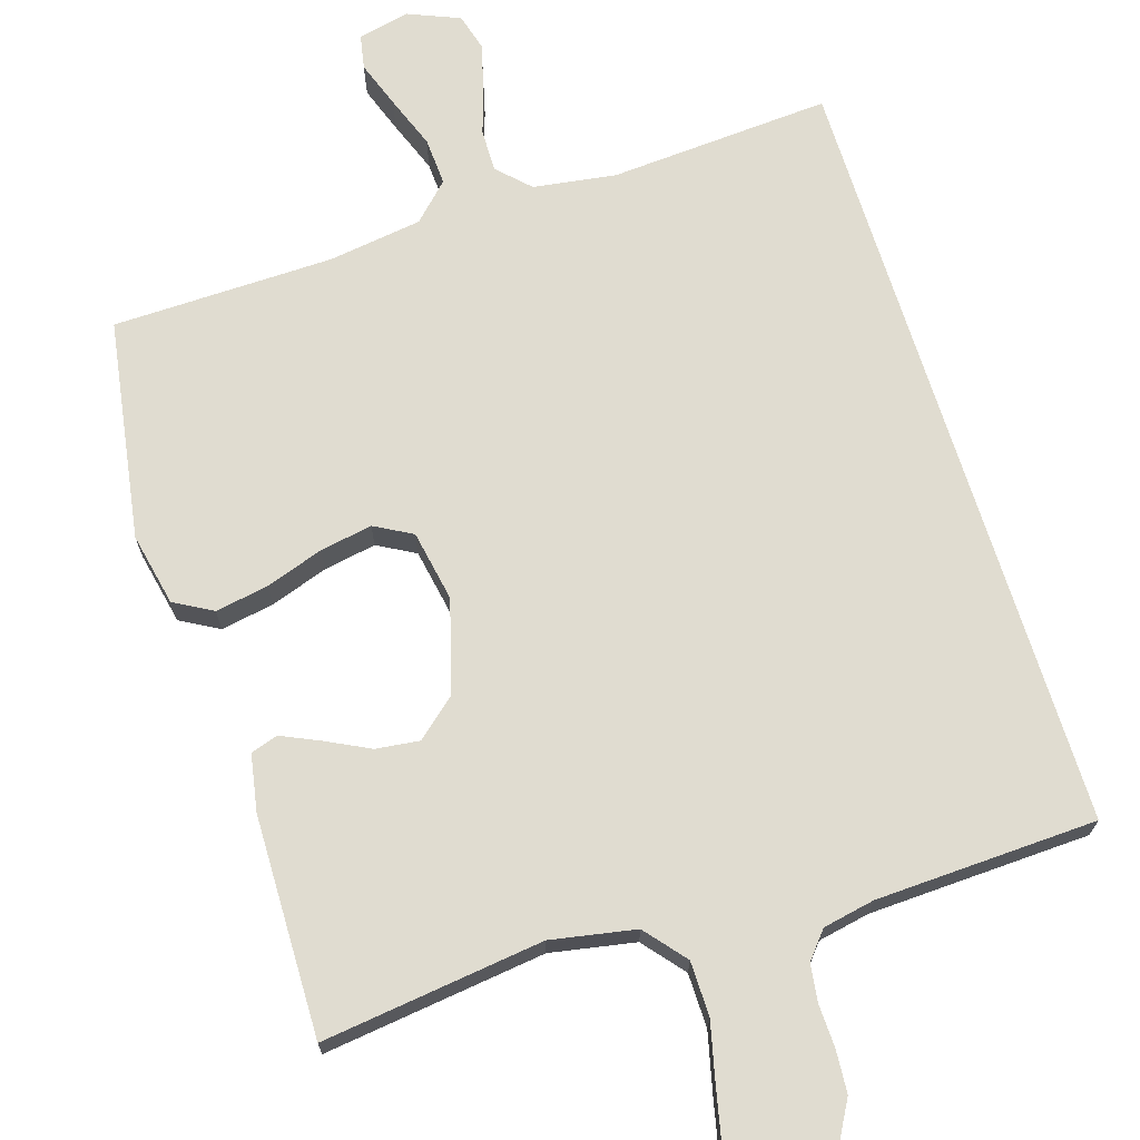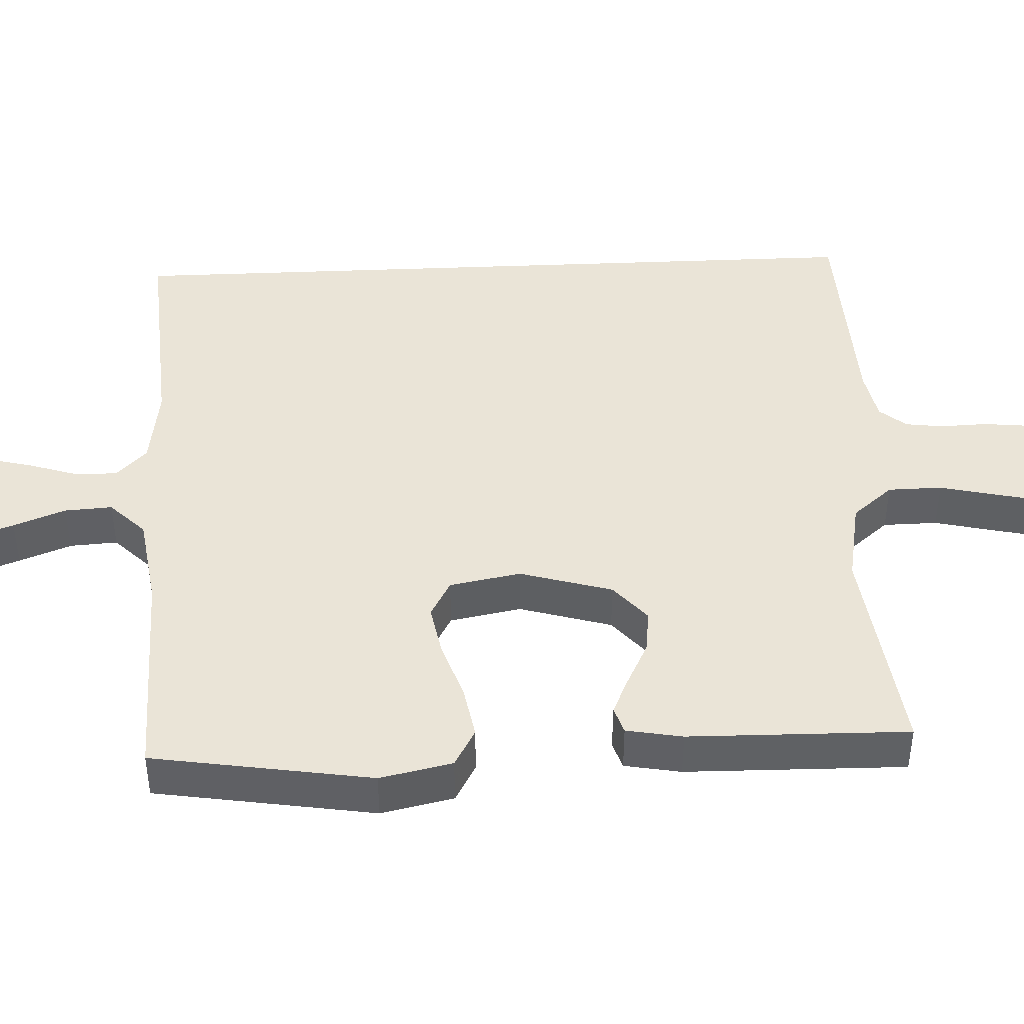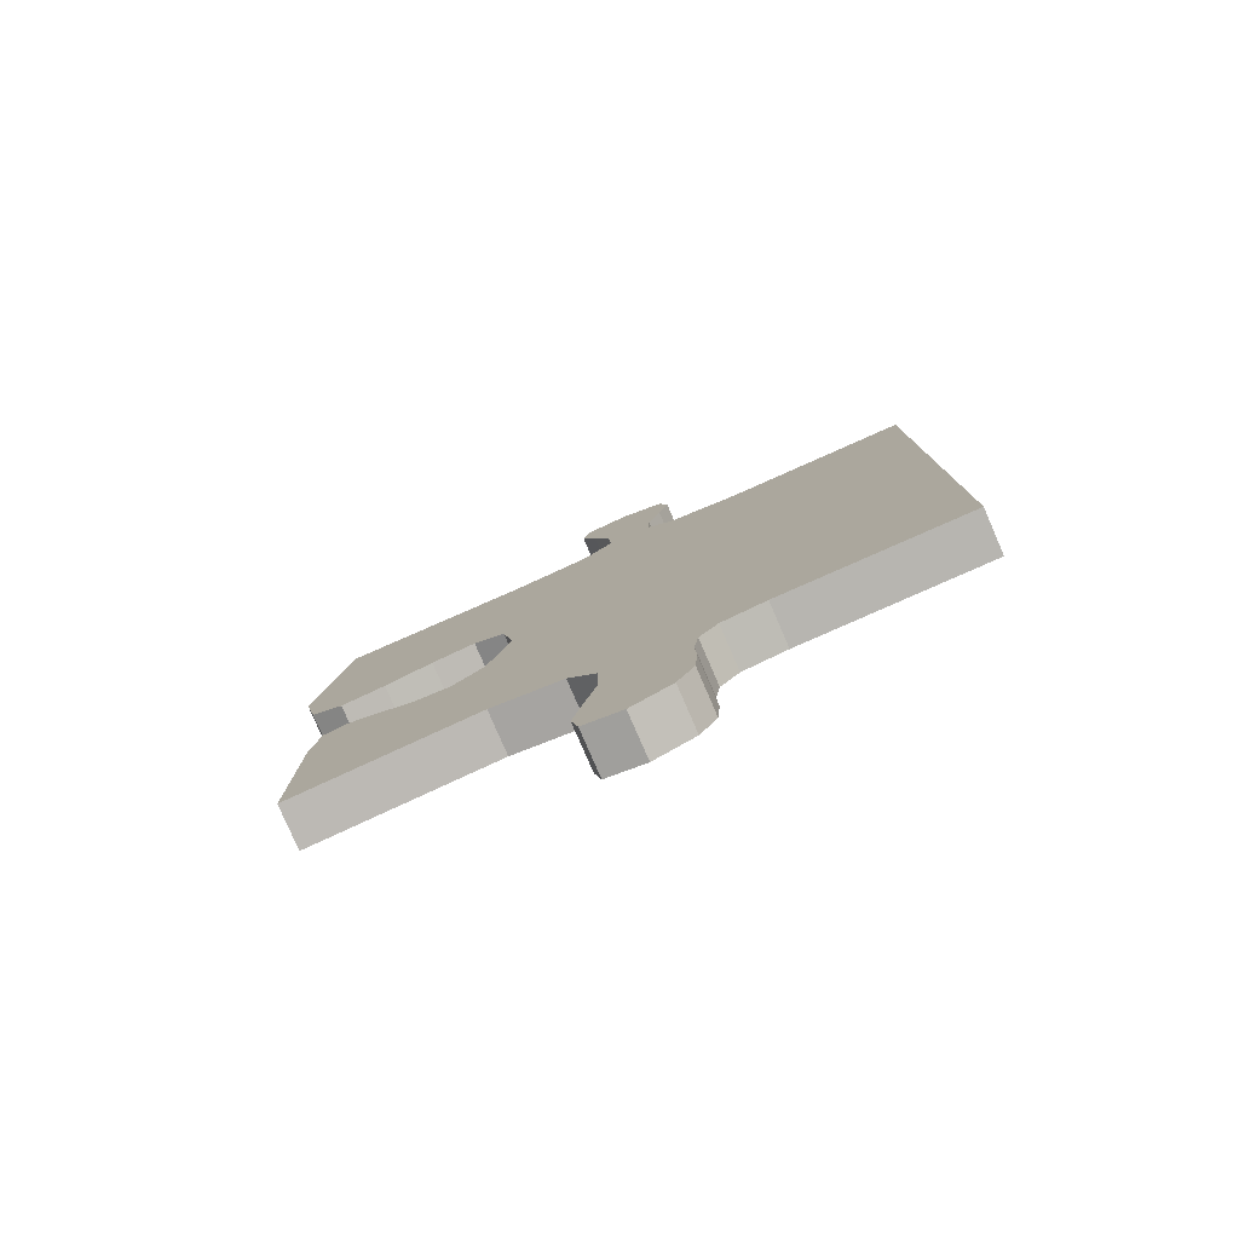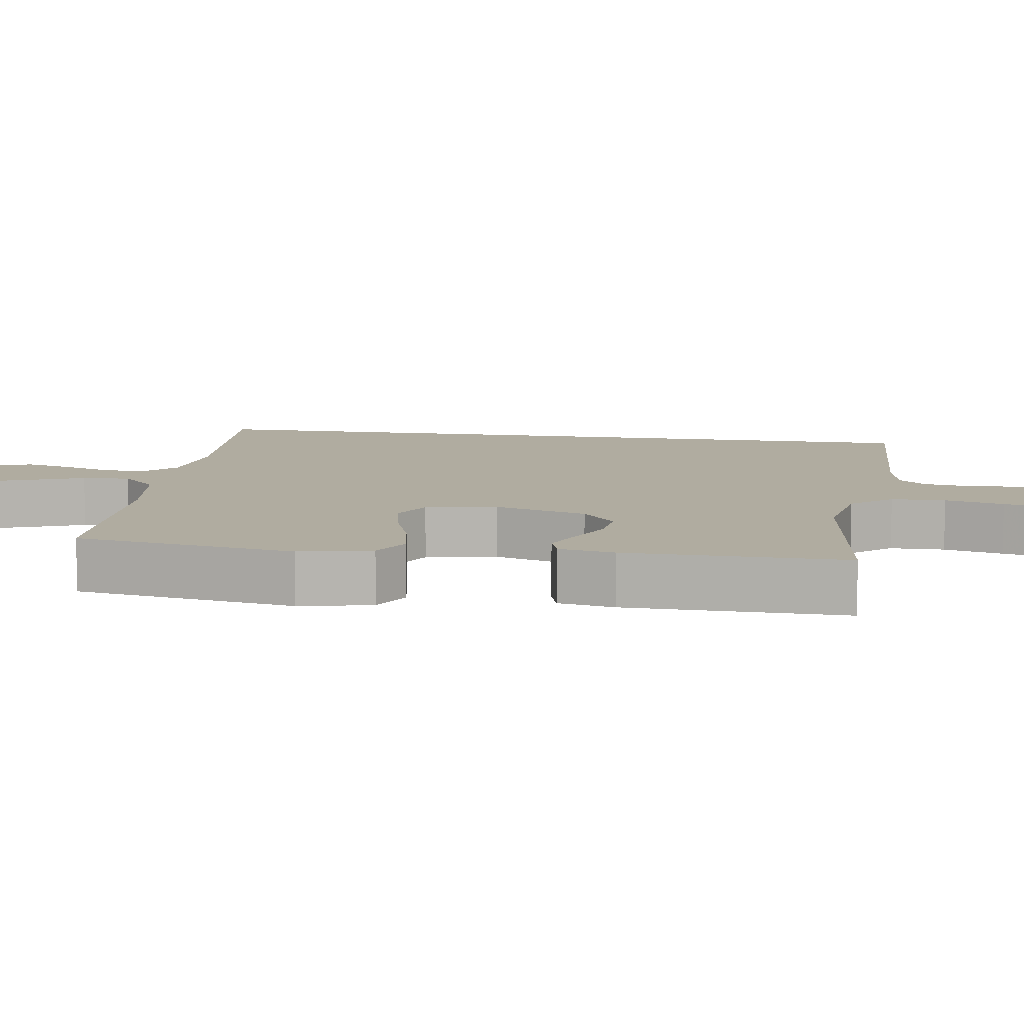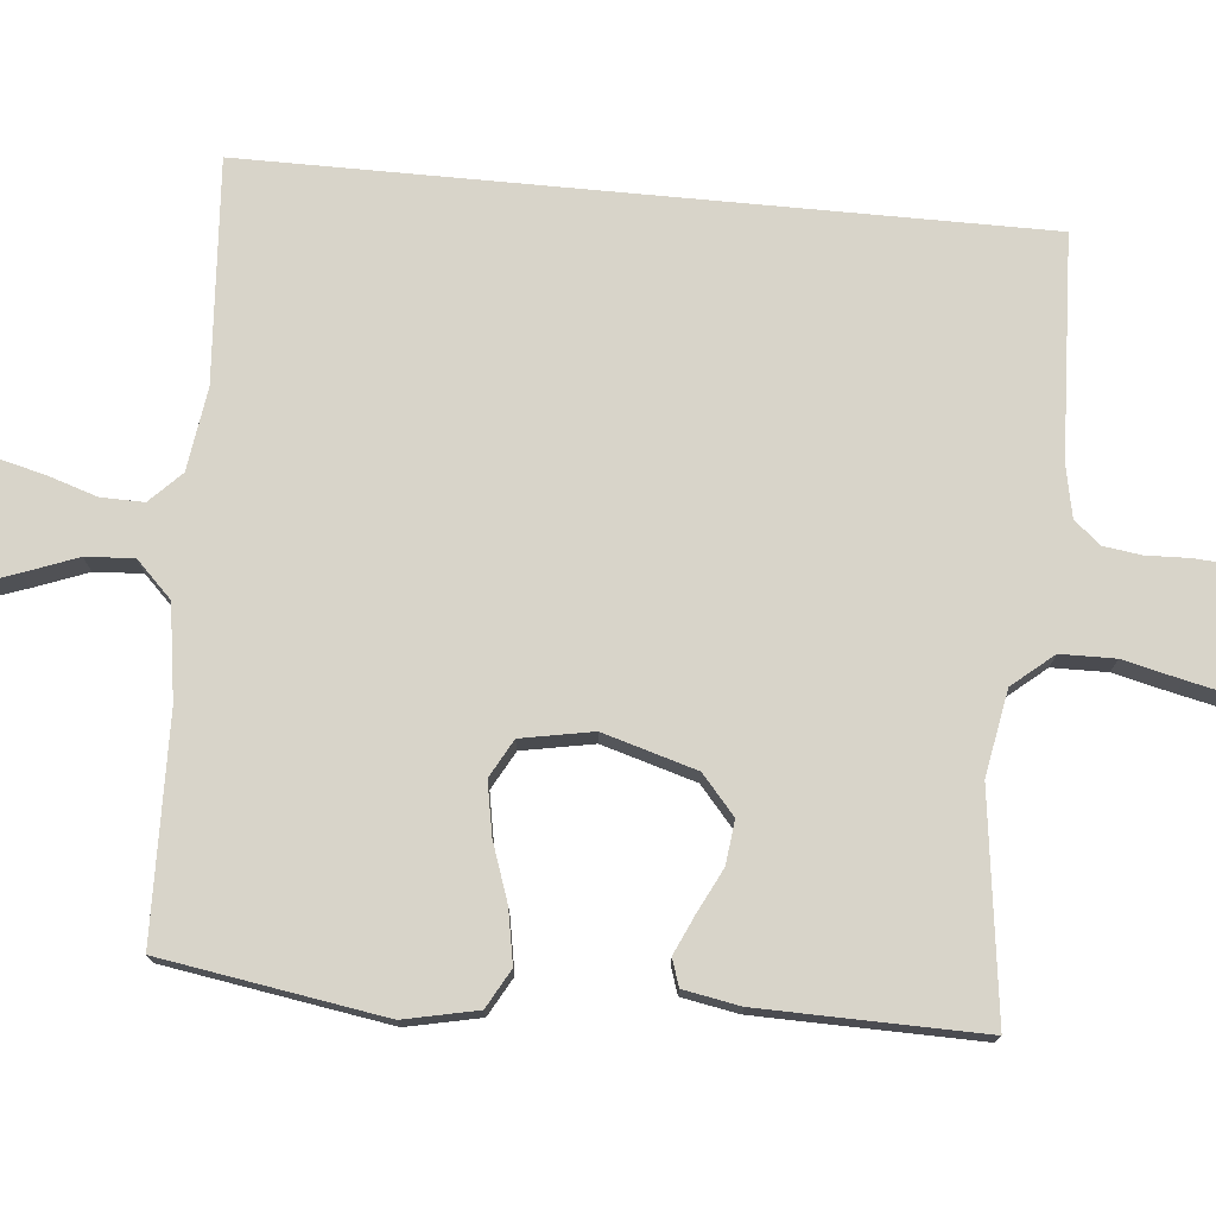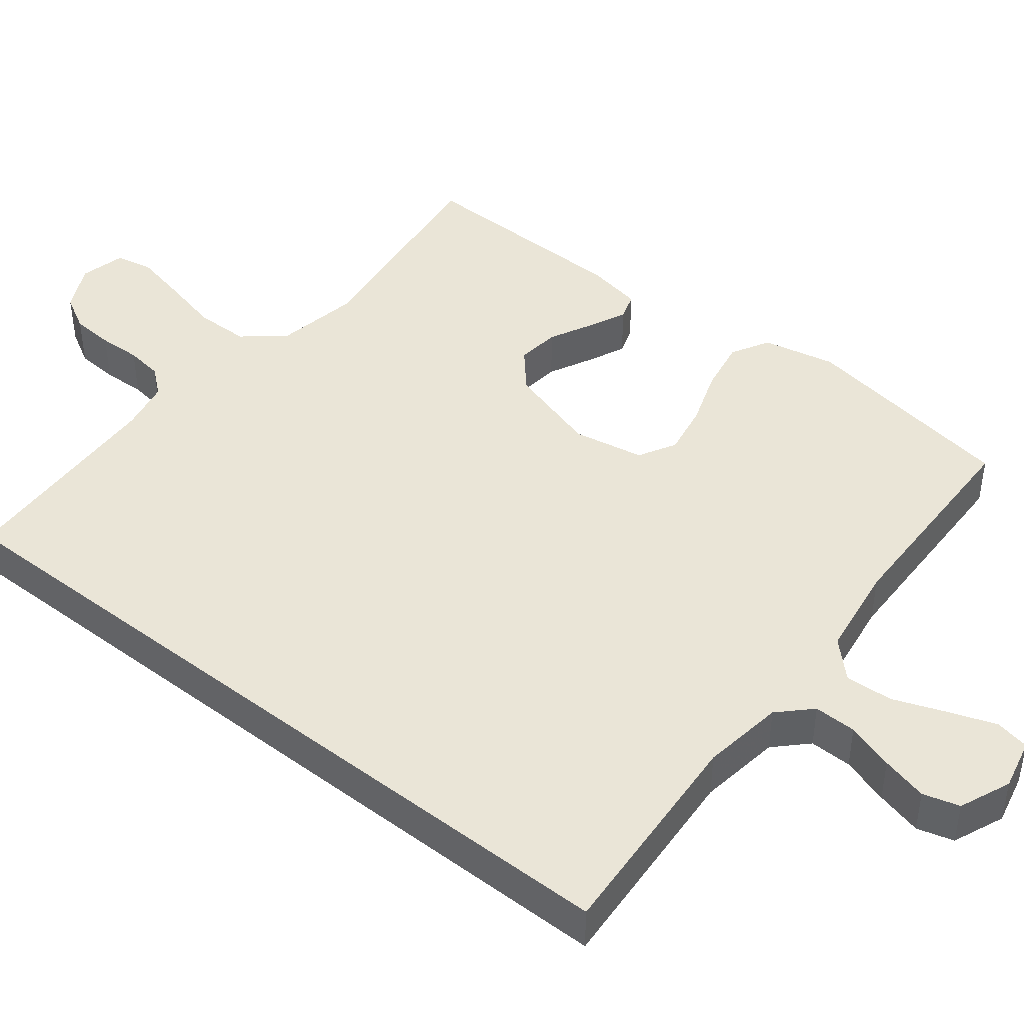
<metadata>
{"format":"obj","ext":"obj","renderer":"f3d","projection":"perspective","resolution":1024,"background":"white","views":[{"elev":69.7,"azim":162.7,"up":"+Y"},{"elev":43.6,"azim":87.4,"up":"+Y"},{"elev":-79.9,"azim":-156.6,"up":"+Z"},{"elev":9.9,"azim":98.6,"up":"+Y"},{"elev":75.4,"azim":95.4,"up":"+Y"},{"elev":44.2,"azim":-51.6,"up":"+Y"}]}
</metadata>
<code>
v 0.5 0.07 0.5
v 0.548 0.07 0.2
v 0.527 0.07 0.101
v 0.475 0.07 0.072
v 0.403 0.07 0.085
v 0.325 0.07 0.112
v 0.254 0.07 0.125
v 0.203 0.07 0.097
v 0.185 0.07 0
v 0.222 0.07 -0.126
v 0.274 0.07 -0.171
v 0.333 0.07 -0.164
v 0.393 0.07 -0.134
v 0.444 0.07 -0.111
v 0.481 0.07 -0.123
v 0.495 0.07 -0.2
v 0.5 0.07 -0.5
v 0.2 0.07 -0.461
v 0.085 0.07 -0.482
v 0.039 0.07 -0.537
v 0.038 0.07 -0.611
v 0.057 0.07 -0.691
v 0.073 0.07 -0.764
v 0.062 0.07 -0.815
v 0 0.07 -0.83
v -0.064 0.07 -0.798
v -0.091 0.07 -0.75
v -0.095 0.07 -0.692
v -0.093 0.07 -0.634
v -0.1 0.07 -0.583
v -0.13 0.07 -0.547
v -0.2 0.07 -0.533
v -0.5 0.07 -0.52
v -0.5 0.07 0.535
v -0.2 0.07 0.514
v -0.088 0.07 0.53
v -0.046 0.07 0.572
v -0.047 0.07 0.63
v -0.068 0.07 0.695
v -0.084 0.07 0.758
v -0.07 0.07 0.808
v 0 0.07 0.837
v 0.07 0.07 0.821
v 0.079 0.07 0.774
v 0.056 0.07 0.71
v 0.029 0.07 0.639
v 0.025 0.07 0.574
v 0.073 0.07 0.526
v 0.2 0.07 0.507
v 0.5 0 0.5
v 0.548 0 0.2
v 0.527 0 0.101
v 0.475 0 0.072
v 0.403 0 0.085
v 0.325 0 0.112
v 0.254 0 0.125
v 0.203 0 0.097
v 0.185 0 0
v 0.222 0 -0.126
v 0.274 0 -0.171
v 0.333 0 -0.164
v 0.393 0 -0.134
v 0.444 0 -0.111
v 0.481 0 -0.123
v 0.495 0 -0.2
v 0.5 0 -0.5
v 0.2 0 -0.461
v 0.085 0 -0.482
v 0.039 0 -0.537
v 0.038 0 -0.611
v 0.057 0 -0.691
v 0.073 0 -0.764
v 0.062 0 -0.815
v 0 0 -0.83
v -0.064 0 -0.798
v -0.091 0 -0.75
v -0.095 0 -0.692
v -0.093 0 -0.634
v -0.1 0 -0.583
v -0.13 0 -0.547
v -0.2 0 -0.533
v -0.5 0 -0.52
v -0.5 0 0.535
v -0.2 0 0.514
v -0.088 0 0.53
v -0.046 0 0.572
v -0.047 0 0.63
v -0.068 0 0.695
v -0.084 0 0.758
v -0.07 0 0.808
v 0 0 0.837
v 0.07 0 0.821
v 0.079 0 0.774
v 0.056 0 0.71
v 0.029 0 0.639
v 0.025 0 0.574
v 0.073 0 0.526
v 0.2 0 0.507
f 44 45 46
f 43 44 46
f 42 43 46
f 41 42 46
f 40 41 46
f 39 40 46
f 38 39 46
f 37 38 46 47
f 36 37 47 48
f 32 33 34 35
f 36 48 49
f 35 36 49
f 32 35 49
f 31 32 49
f 27 28 29
f 26 27 29
f 25 26 29
f 24 25 29
f 23 24 29
f 22 23 29
f 21 22 29
f 20 21 29 30
f 30 31 49
f 20 30 49
f 19 20 49
f 16 17 18
f 15 16 18
f 14 15 18
f 13 14 18
f 12 13 18
f 11 12 18 19
f 4 5 6
f 3 4 6
f 2 3 6
f 1 2 6
f 49 1 6
f 49 6 7
f 10 11 19
f 9 10 19
f 8 9 19 49
f 7 8 49
f 95 94 93
f 95 93 92
f 95 92 91
f 95 91 90
f 95 90 89
f 95 89 88
f 95 88 87
f 96 95 87 86
f 97 96 86 85
f 84 83 82 81
f 98 97 85
f 98 85 84
f 98 84 81
f 98 81 80
f 78 77 76
f 78 76 75
f 78 75 74
f 78 74 73
f 78 73 72
f 78 72 71
f 78 71 70
f 79 78 70 69
f 98 80 79
f 98 79 69
f 98 69 68
f 67 66 65
f 67 65 64
f 67 64 63
f 67 63 62
f 67 62 61
f 68 67 61 60
f 55 54 53
f 55 53 52
f 55 52 51
f 55 51 50
f 55 50 98
f 56 55 98
f 68 60 59
f 68 59 58
f 98 68 58 57
f 98 57 56
f 1 50 51 2
f 2 51 52 3
f 3 52 53 4
f 4 53 54 5
f 5 54 55 6
f 6 55 56 7
f 7 56 57 8
f 8 57 58 9
f 9 58 59 10
f 10 59 60 11
f 11 60 61 12
f 12 61 62 13
f 13 62 63 14
f 14 63 64 15
f 15 64 65 16
f 16 65 66 17
f 17 66 67 18
f 18 67 68 19
f 19 68 69 20
f 20 69 70 21
f 21 70 71 22
f 22 71 72 23
f 23 72 73 24
f 24 73 74 25
f 25 74 75 26
f 26 75 76 27
f 27 76 77 28
f 28 77 78 29
f 29 78 79 30
f 30 79 80 31
f 31 80 81 32
f 32 81 82 33
f 33 82 83 34
f 34 83 84 35
f 35 84 85 36
f 36 85 86 37
f 37 86 87 38
f 38 87 88 39
f 39 88 89 40
f 40 89 90 41
f 41 90 91 42
f 42 91 92 43
f 43 92 93 44
f 44 93 94 45
f 45 94 95 46
f 46 95 96 47
f 47 96 97 48
f 48 97 98 49
f 49 98 50 1

</code>
